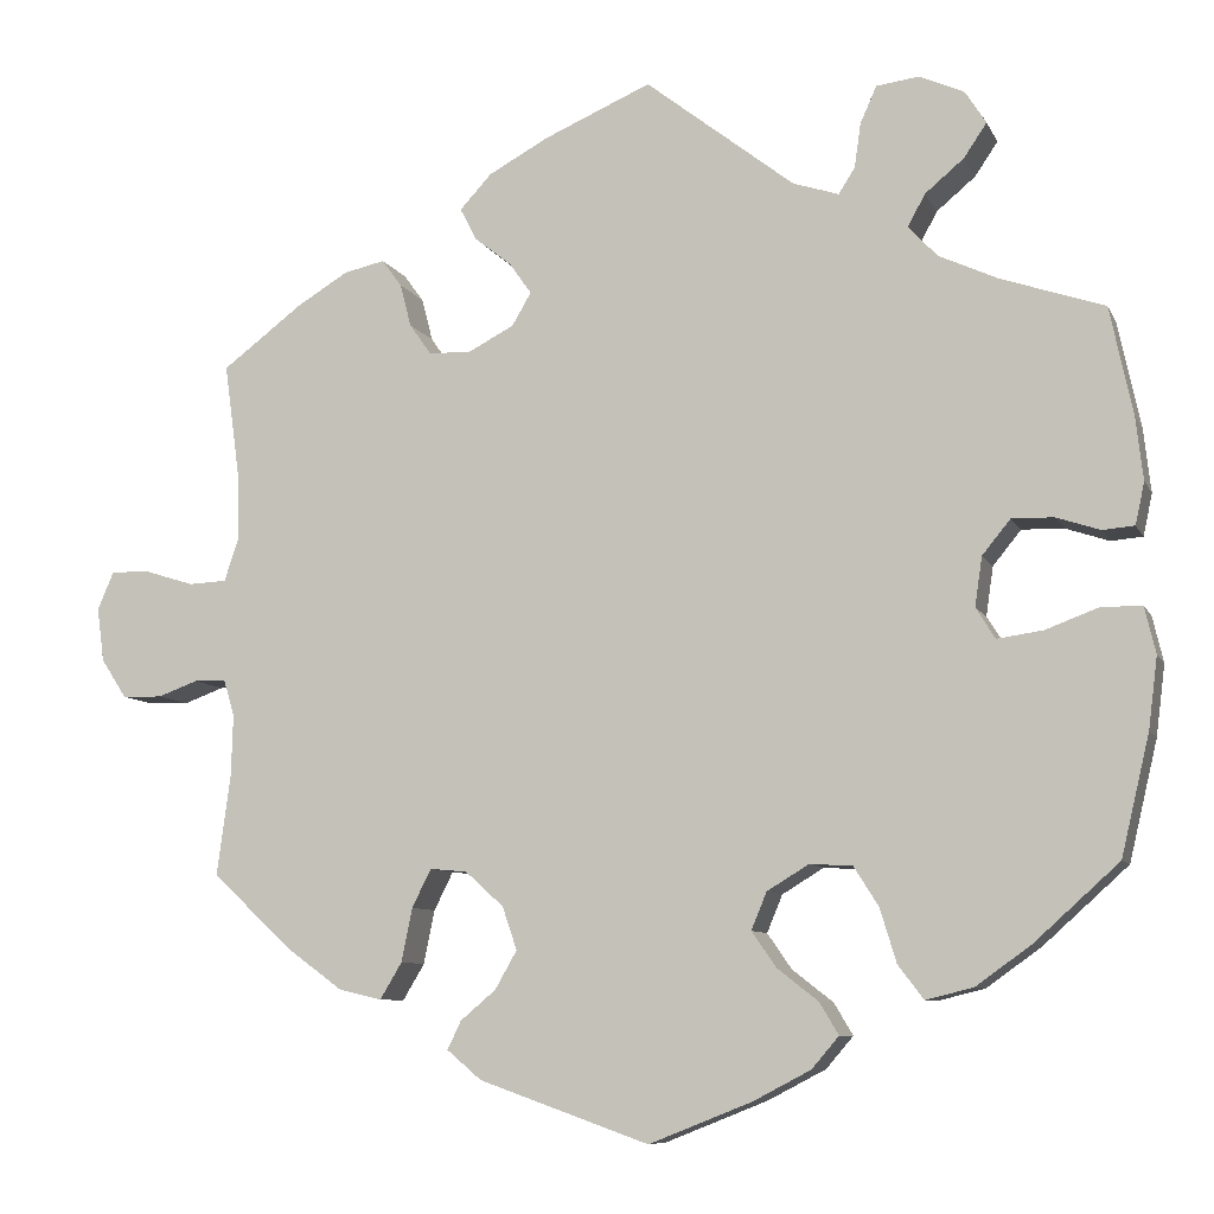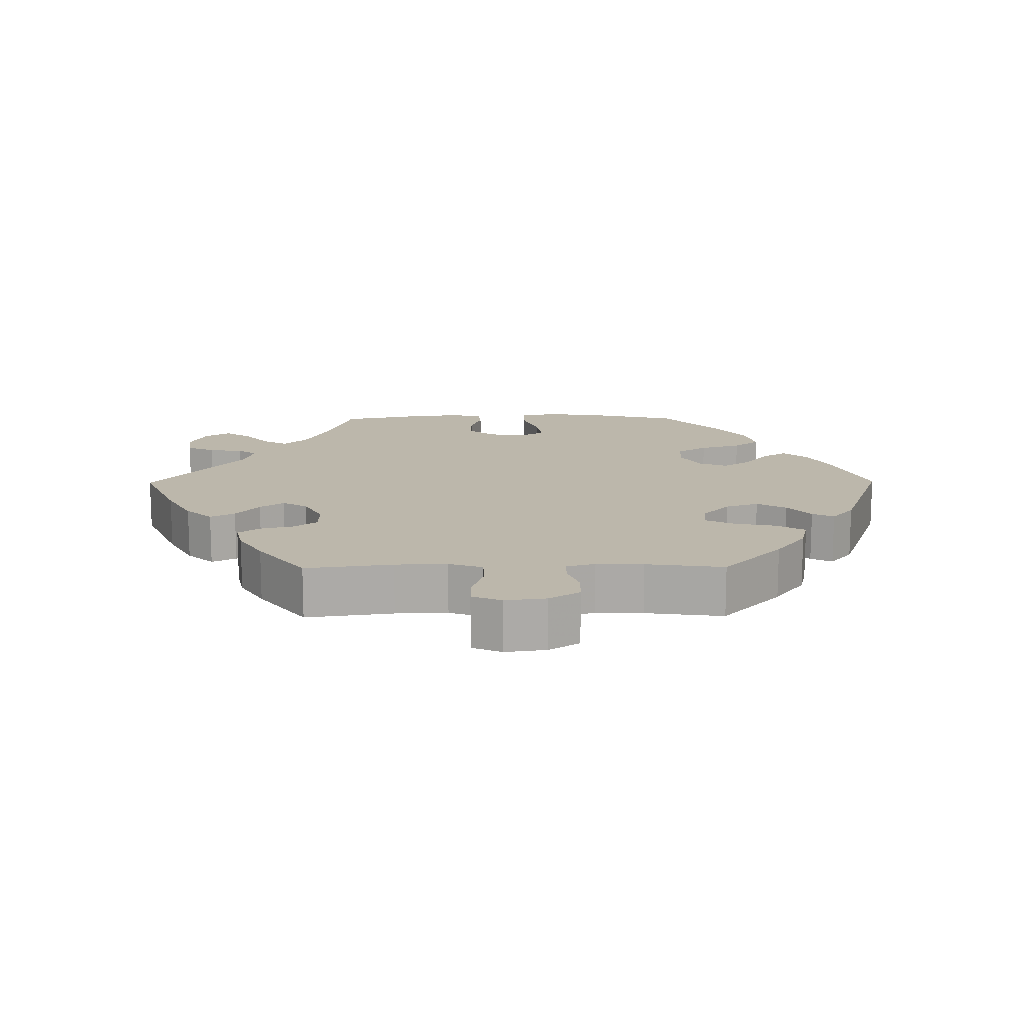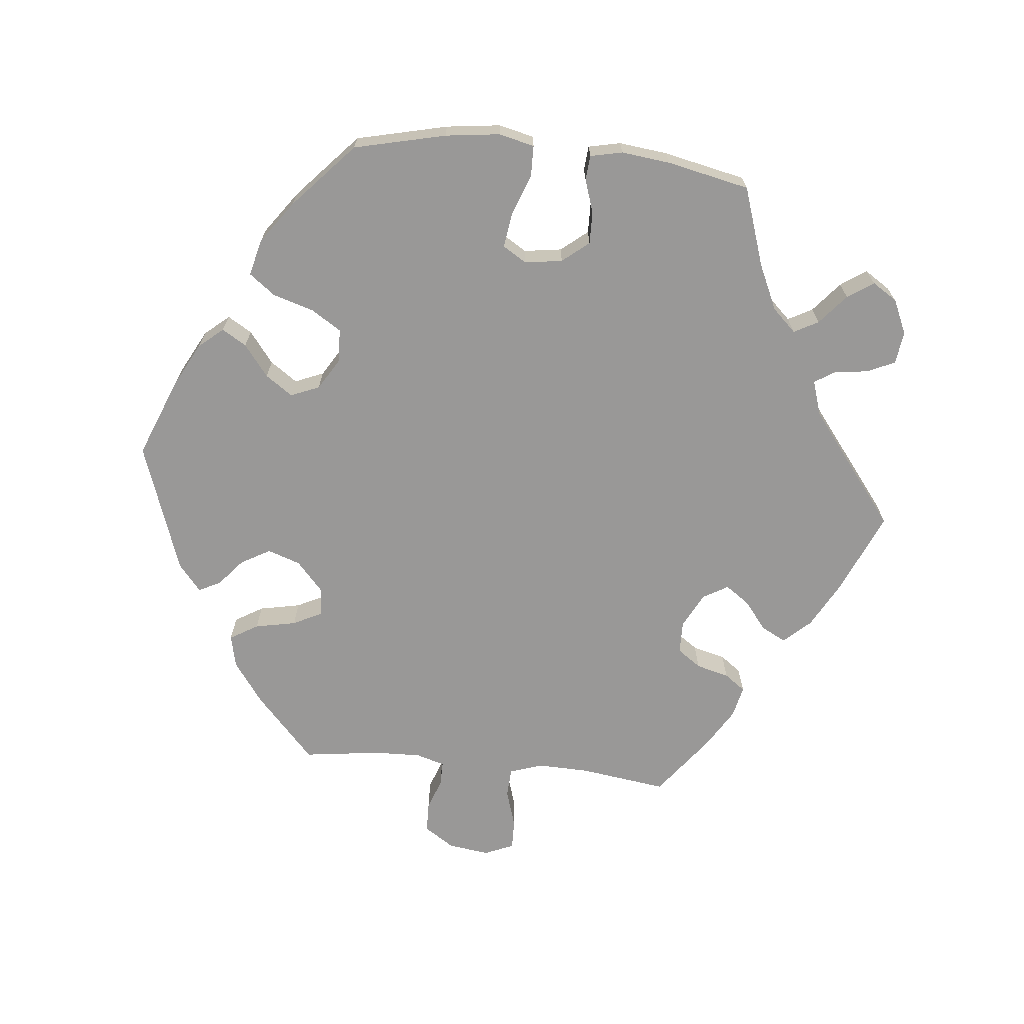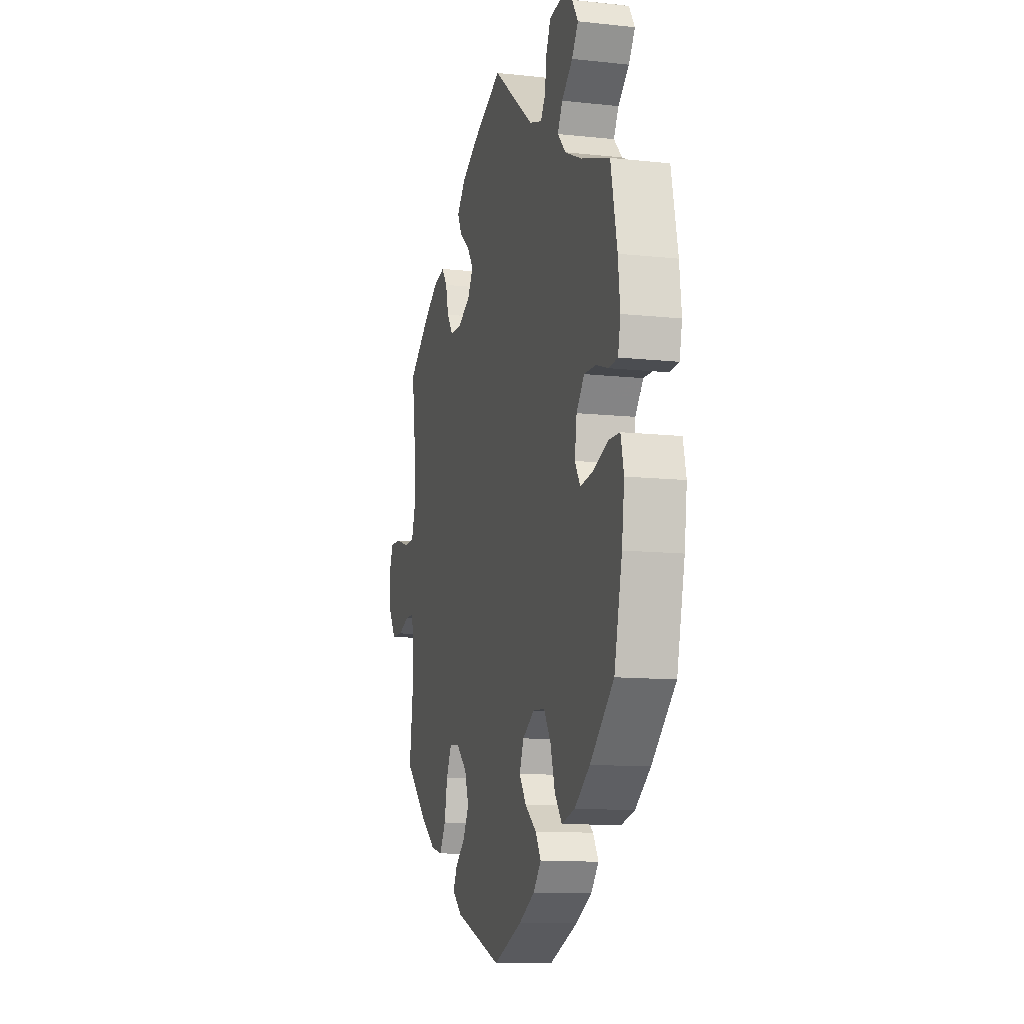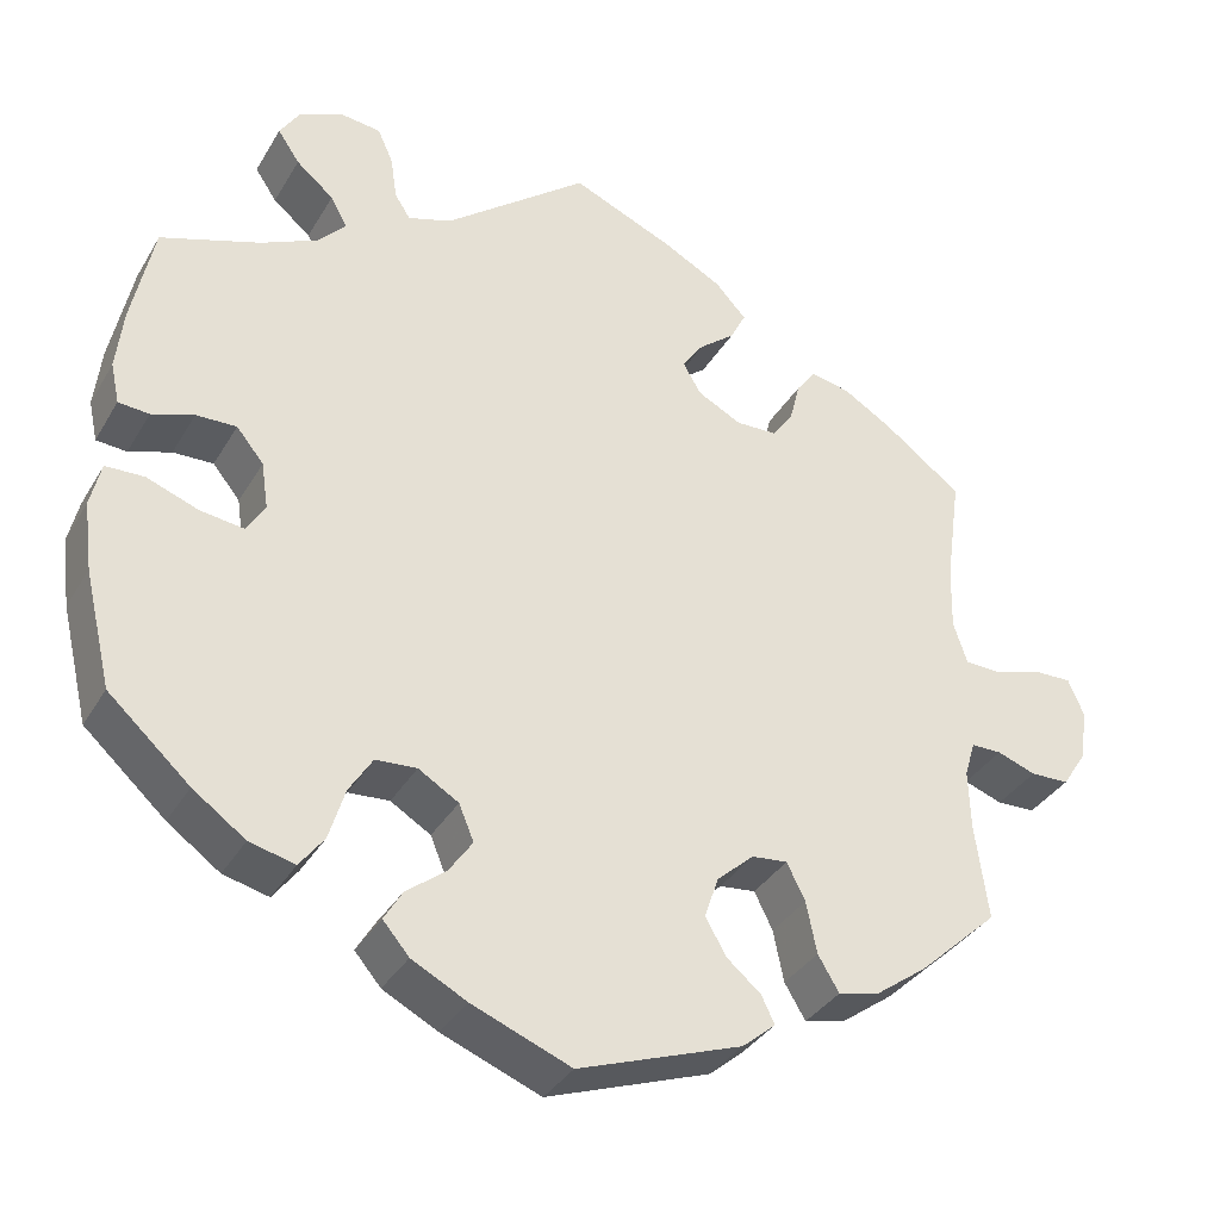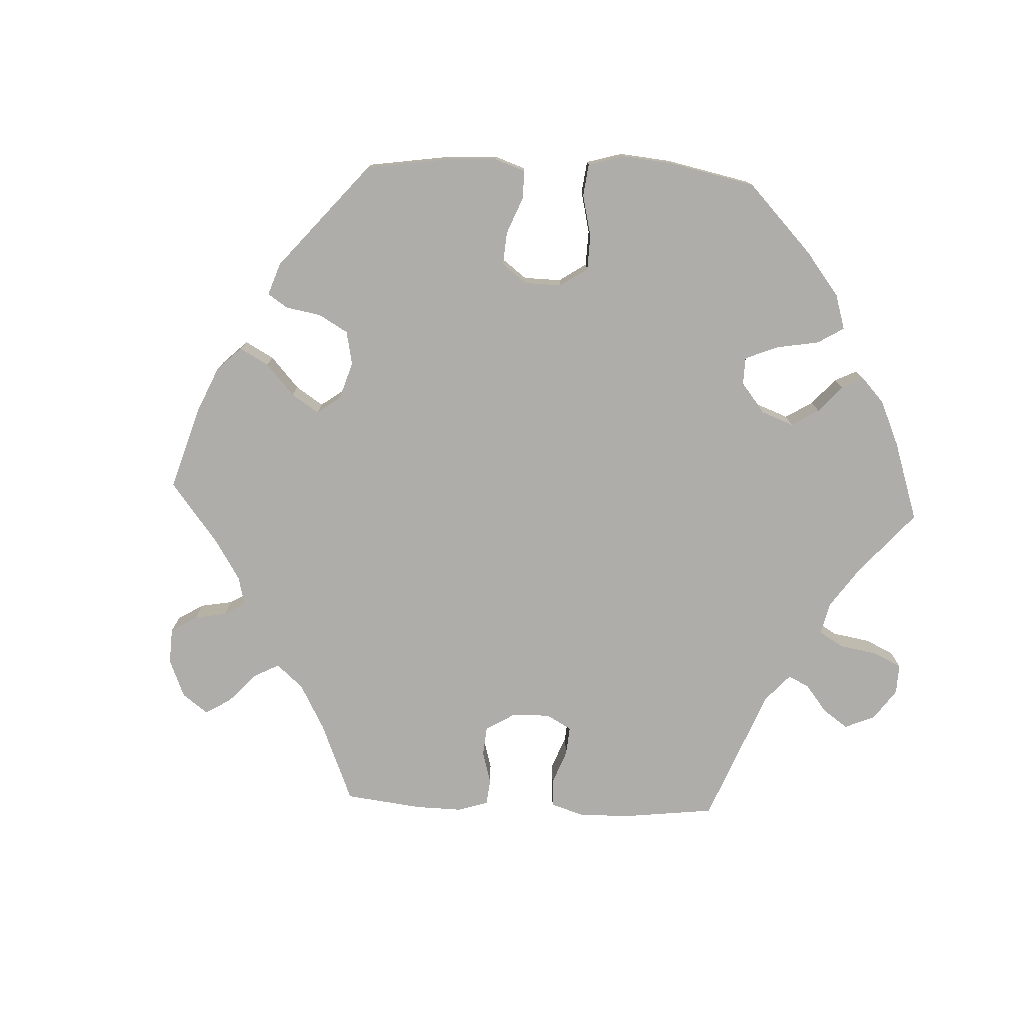
<metadata>
{"format":"obj","ext":"obj","renderer":"f3d","projection":"perspective","resolution":1024,"background":"white","views":[{"elev":-8.4,"azim":-163.1,"up":"+Z"},{"elev":14.3,"azim":89.4,"up":"+Y"},{"elev":-68.7,"azim":-95.9,"up":"+Y"},{"elev":-11.4,"azim":-104.8,"up":"+Z"},{"elev":-34.9,"azim":-26.7,"up":"+Z"},{"elev":-77.1,"azim":-152.6,"up":"+Y"}]}
</metadata>
<code>
v 0.41 0.07 -0.372
v 0.351 0.07 -0.415
v 0.304 0.07 -0.426
v 0.28 0.07 -0.386
v 0.268 0.07 -0.327
v 0.247 0.07 -0.285
v 0.206 0.07 -0.289
v 0.164 0.07 -0.327
v 0.148 0.07 -0.374
v 0.172 0.07 -0.416
v 0.211 0.07 -0.449
v 0.226 0.07 -0.48
v 0.188 0.07 -0.512
v 0.001 0.07 -0.578
v -0.112 0.07 -0.533
v -0.175 0.07 -0.5
v -0.205 0.07 -0.465
v -0.184 0.07 -0.43
v -0.139 0.07 -0.395
v -0.112 0.07 -0.356
v -0.129 0.07 -0.315
v -0.175 0.07 -0.287
v -0.222 0.07 -0.29
v -0.249 0.07 -0.333
v -0.267 0.07 -0.392
v -0.295 0.07 -0.429
v -0.347 0.07 -0.416
v -0.407 0.07 -0.373
v -0.5 0.07 -0.289
v -0.531 0.07 -0.158
v -0.541 0.07 -0.08
v -0.529 0.07 -0.029
v -0.485 0.07 -0.028
v -0.426 0.07 -0.05
v -0.376 0.07 -0.057
v -0.355 0.07 -0.023
v -0.363 0.07 0.031
v -0.394 0.07 0.069
v -0.44 0.07 0.068
v -0.488 0.07 0.052
v -0.523 0.07 0.055
v -0.533 0.07 0.101
v -0.525 0.07 0.171
v -0.5 0.07 0.289
v -0.387 0.07 0.327
v -0.322 0.07 0.357
v -0.29 0.07 0.391
v -0.309 0.07 0.426
v -0.352 0.07 0.462
v -0.377 0.07 0.499
v -0.354 0.07 0.535
v -0.305 0.07 0.557
v -0.258 0.07 0.551
v -0.24 0.07 0.511
v -0.233 0.07 0.462
v -0.215 0.07 0.434
v -0.165 0.07 0.45
v -0.001 0.07 0.578
v 0.117 0.07 0.527
v 0.183 0.07 0.491
v 0.218 0.07 0.453
v 0.2 0.07 0.418
v 0.159 0.07 0.385
v 0.135 0.07 0.351
v 0.156 0.07 0.315
v 0.206 0.07 0.289
v 0.253 0.07 0.29
v 0.277 0.07 0.324
v 0.289 0.07 0.371
v 0.311 0.07 0.401
v 0.356 0.07 0.391
v 0.412 0.07 0.357
v 0.501 0.07 0.29
v 0.484 0.07 0.166
v 0.482 0.07 0.092
v 0.498 0.07 0.044
v 0.54 0.07 0.042
v 0.594 0.07 0.059
v 0.637 0.07 0.06
v 0.655 0.07 0.018
v 0.647 0.07 -0.041
v 0.619 0.07 -0.084
v 0.575 0.07 -0.085
v 0.531 0.07 -0.069
v 0.496 0.07 -0.069
v 0.484 0.07 -0.11
v 0.486 0.07 -0.177
v 0.501 0.07 -0.288
v 0.41 0 -0.372
v 0.351 0 -0.415
v 0.304 0 -0.426
v 0.28 0 -0.386
v 0.268 0 -0.327
v 0.247 0 -0.285
v 0.206 0 -0.289
v 0.164 0 -0.327
v 0.148 0 -0.374
v 0.172 0 -0.416
v 0.211 0 -0.449
v 0.226 0 -0.48
v 0.188 0 -0.512
v 0.001 0 -0.578
v -0.112 0 -0.533
v -0.175 0 -0.5
v -0.205 0 -0.465
v -0.184 0 -0.43
v -0.139 0 -0.395
v -0.112 0 -0.356
v -0.129 0 -0.315
v -0.175 0 -0.287
v -0.222 0 -0.29
v -0.249 0 -0.333
v -0.267 0 -0.392
v -0.295 0 -0.429
v -0.347 0 -0.416
v -0.407 0 -0.373
v -0.5 0 -0.289
v -0.531 0 -0.158
v -0.541 0 -0.08
v -0.529 0 -0.029
v -0.485 0 -0.028
v -0.426 0 -0.05
v -0.376 0 -0.057
v -0.355 0 -0.023
v -0.363 0 0.031
v -0.394 0 0.069
v -0.44 0 0.068
v -0.488 0 0.052
v -0.523 0 0.055
v -0.533 0 0.101
v -0.525 0 0.171
v -0.5 0 0.289
v -0.387 0 0.327
v -0.322 0 0.357
v -0.29 0 0.391
v -0.309 0 0.426
v -0.352 0 0.462
v -0.377 0 0.499
v -0.354 0 0.535
v -0.305 0 0.557
v -0.258 0 0.551
v -0.24 0 0.511
v -0.233 0 0.462
v -0.215 0 0.434
v -0.165 0 0.45
v -0.001 0 0.578
v 0.117 0 0.527
v 0.183 0 0.491
v 0.218 0 0.453
v 0.2 0 0.418
v 0.159 0 0.385
v 0.135 0 0.351
v 0.156 0 0.315
v 0.206 0 0.289
v 0.253 0 0.29
v 0.277 0 0.324
v 0.289 0 0.371
v 0.311 0 0.401
v 0.356 0 0.391
v 0.412 0 0.357
v 0.501 0 0.29
v 0.484 0 0.166
v 0.482 0 0.092
v 0.498 0 0.044
v 0.54 0 0.042
v 0.594 0 0.059
v 0.637 0 0.06
v 0.655 0 0.018
v 0.647 0 -0.041
v 0.619 0 -0.084
v 0.575 0 -0.085
v 0.531 0 -0.069
v 0.496 0 -0.069
v 0.484 0 -0.11
v 0.486 0 -0.177
v 0.501 0 -0.288
f 87 88 1 2
f 86 87 2 3
f 85 86 3 4
f 81 82 83 84
f 81 84 85
f 80 81 85
f 77 78 79 80
f 76 77 80 85
f 75 76 85 4
f 71 72 73 74
f 68 69 70 71
f 67 68 71 74
f 66 67 74 75
f 60 61 62 63
f 60 63 64
f 57 58 59 60
f 56 57 60 64
f 52 53 54 55
f 52 55 56
f 51 52 56
f 48 49 50 51
f 47 48 51 56
f 46 47 56 64
f 42 43 44 45
f 39 40 41 42
f 38 39 42 45
f 37 38 45 46
f 31 32 33 34
f 31 34 35
f 30 31 35
f 29 30 35
f 28 29 35 36
f 24 25 26 27
f 23 24 27 28
f 16 17 18 19
f 16 19 20
f 15 16 20
f 14 15 20
f 13 14 20 21
f 10 11 12 13
f 9 10 13 21
f 66 75 4 5
f 65 66 5 6
f 64 65 6 7
f 36 37 46 64
f 23 28 36 64
f 22 23 64
f 22 64 7 8
f 8 9 21 22
f 90 89 176 175
f 91 90 175 174
f 92 91 174 173
f 172 171 170 169
f 173 172 169
f 173 169 168
f 168 167 166 165
f 173 168 165 164
f 92 173 164 163
f 162 161 160 159
f 159 158 157 156
f 162 159 156 155
f 163 162 155 154
f 151 150 149 148
f 152 151 148
f 148 147 146 145
f 152 148 145 144
f 143 142 141 140
f 144 143 140
f 144 140 139
f 139 138 137 136
f 144 139 136 135
f 152 144 135 134
f 133 132 131 130
f 130 129 128 127
f 133 130 127 126
f 134 133 126 125
f 122 121 120 119
f 123 122 119
f 123 119 118
f 123 118 117
f 124 123 117 116
f 115 114 113 112
f 116 115 112 111
f 107 106 105 104
f 108 107 104
f 108 104 103
f 108 103 102
f 109 108 102 101
f 101 100 99 98
f 109 101 98 97
f 93 92 163 154
f 94 93 154 153
f 95 94 153 152
f 152 134 125 124
f 152 124 116 111
f 152 111 110
f 96 95 152 110
f 110 109 97 96
f 1 89 90 2
f 2 90 91 3
f 3 91 92 4
f 4 92 93 5
f 5 93 94 6
f 6 94 95 7
f 7 95 96 8
f 8 96 97 9
f 9 97 98 10
f 10 98 99 11
f 11 99 100 12
f 12 100 101 13
f 13 101 102 14
f 14 102 103 15
f 15 103 104 16
f 16 104 105 17
f 17 105 106 18
f 18 106 107 19
f 19 107 108 20
f 20 108 109 21
f 21 109 110 22
f 22 110 111 23
f 23 111 112 24
f 24 112 113 25
f 25 113 114 26
f 26 114 115 27
f 27 115 116 28
f 28 116 117 29
f 29 117 118 30
f 30 118 119 31
f 31 119 120 32
f 32 120 121 33
f 33 121 122 34
f 34 122 123 35
f 35 123 124 36
f 36 124 125 37
f 37 125 126 38
f 38 126 127 39
f 39 127 128 40
f 40 128 129 41
f 41 129 130 42
f 42 130 131 43
f 43 131 132 44
f 44 132 133 45
f 45 133 134 46
f 46 134 135 47
f 47 135 136 48
f 48 136 137 49
f 49 137 138 50
f 50 138 139 51
f 51 139 140 52
f 52 140 141 53
f 53 141 142 54
f 54 142 143 55
f 55 143 144 56
f 56 144 145 57
f 57 145 146 58
f 58 146 147 59
f 59 147 148 60
f 60 148 149 61
f 61 149 150 62
f 62 150 151 63
f 63 151 152 64
f 64 152 153 65
f 65 153 154 66
f 66 154 155 67
f 67 155 156 68
f 68 156 157 69
f 69 157 158 70
f 70 158 159 71
f 71 159 160 72
f 72 160 161 73
f 73 161 162 74
f 74 162 163 75
f 75 163 164 76
f 76 164 165 77
f 77 165 166 78
f 78 166 167 79
f 79 167 168 80
f 80 168 169 81
f 81 169 170 82
f 82 170 171 83
f 83 171 172 84
f 84 172 173 85
f 85 173 174 86
f 86 174 175 87
f 87 175 176 88
f 88 176 89 1

</code>
